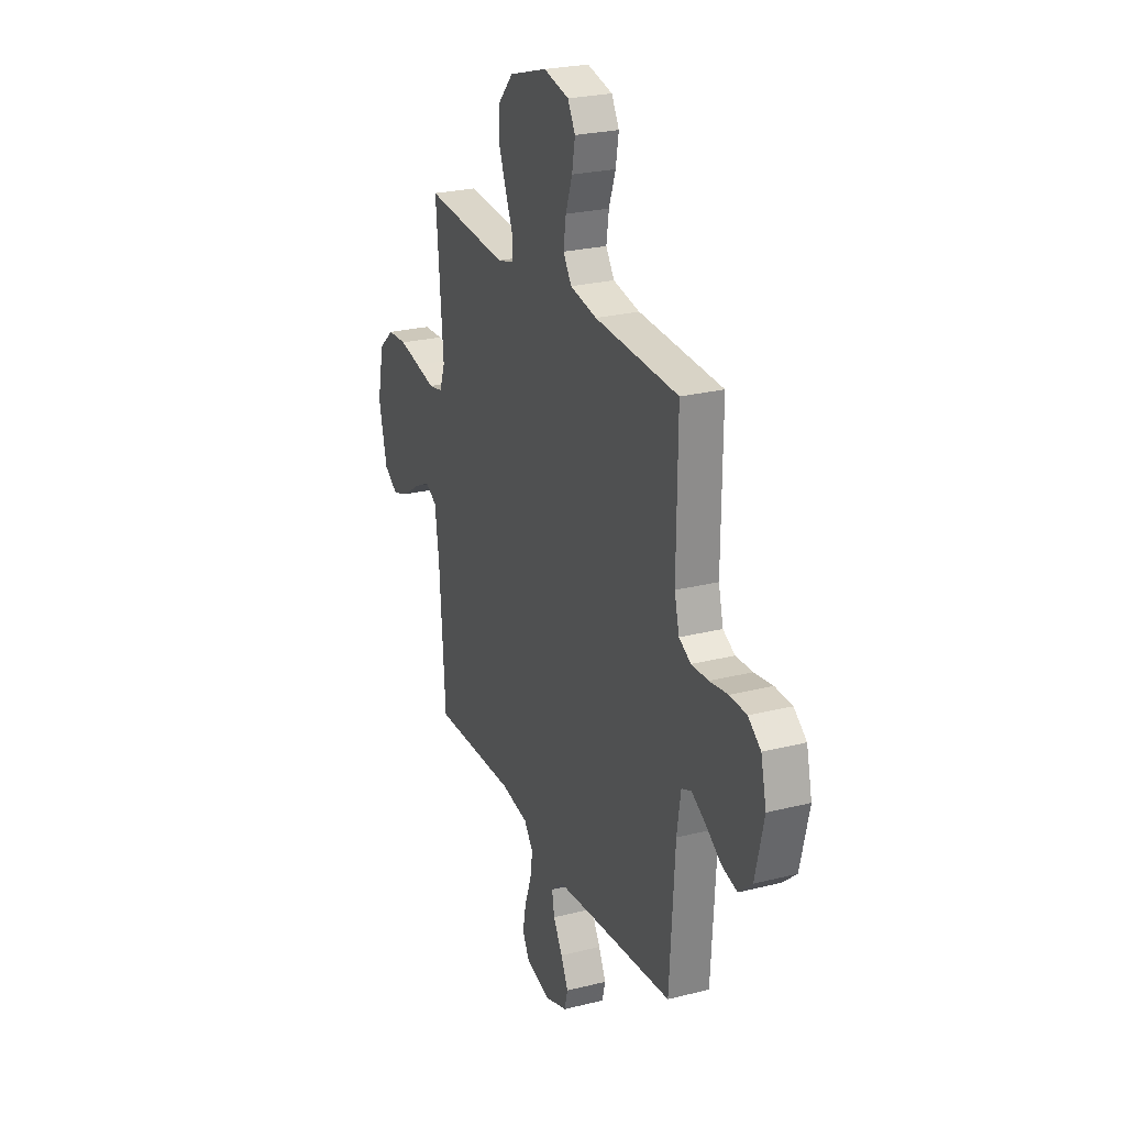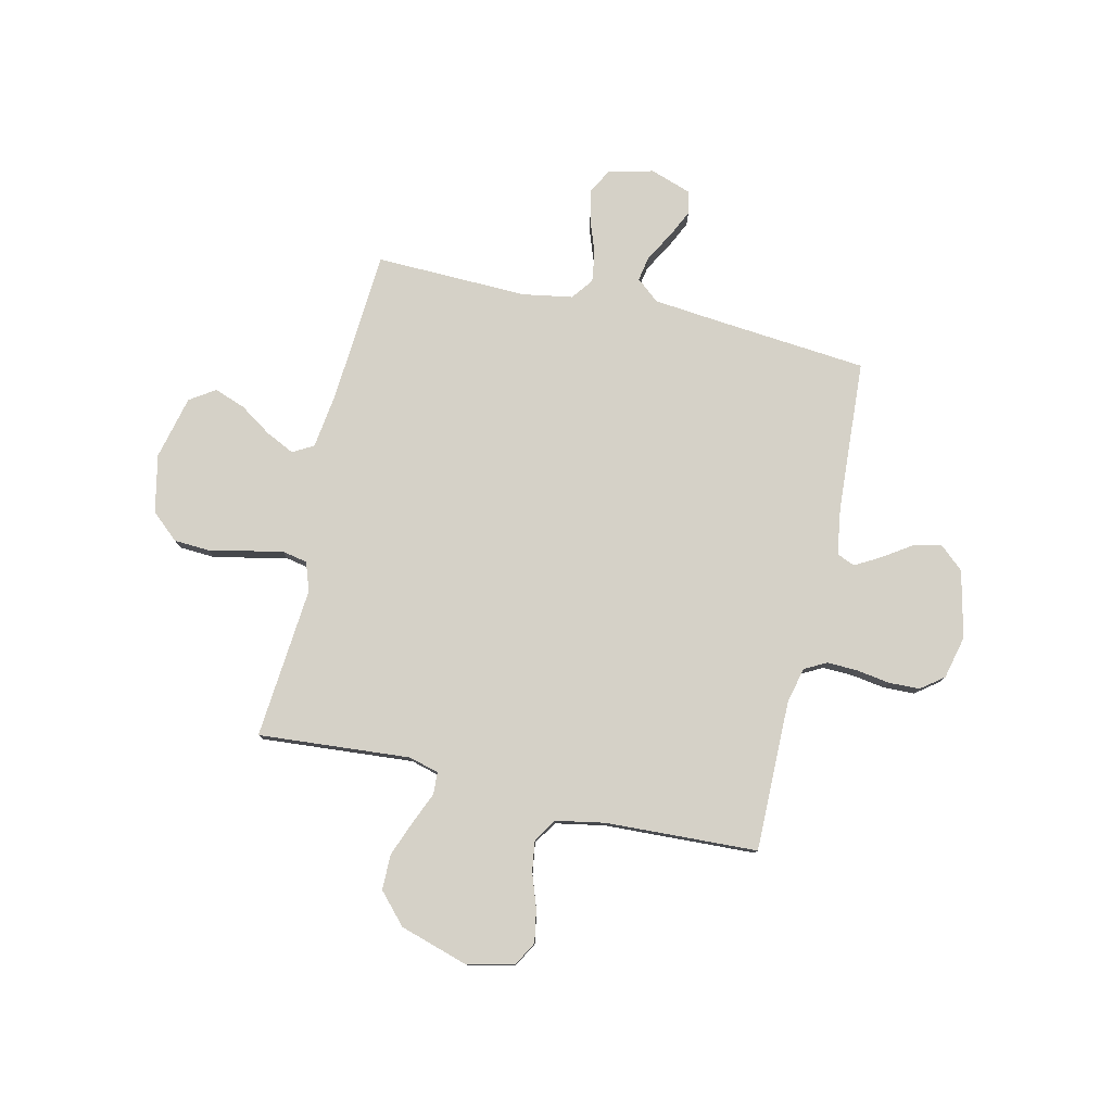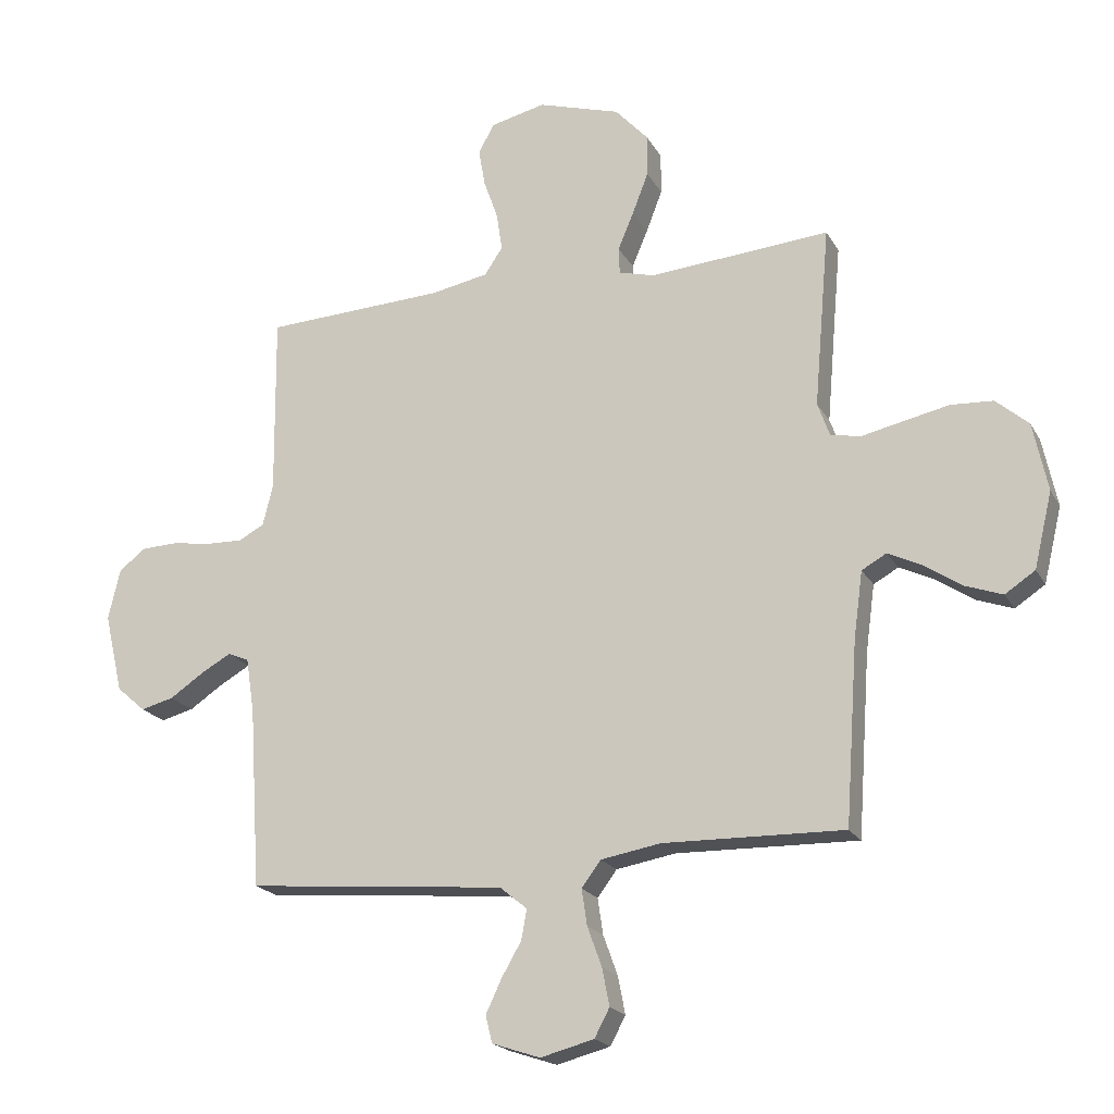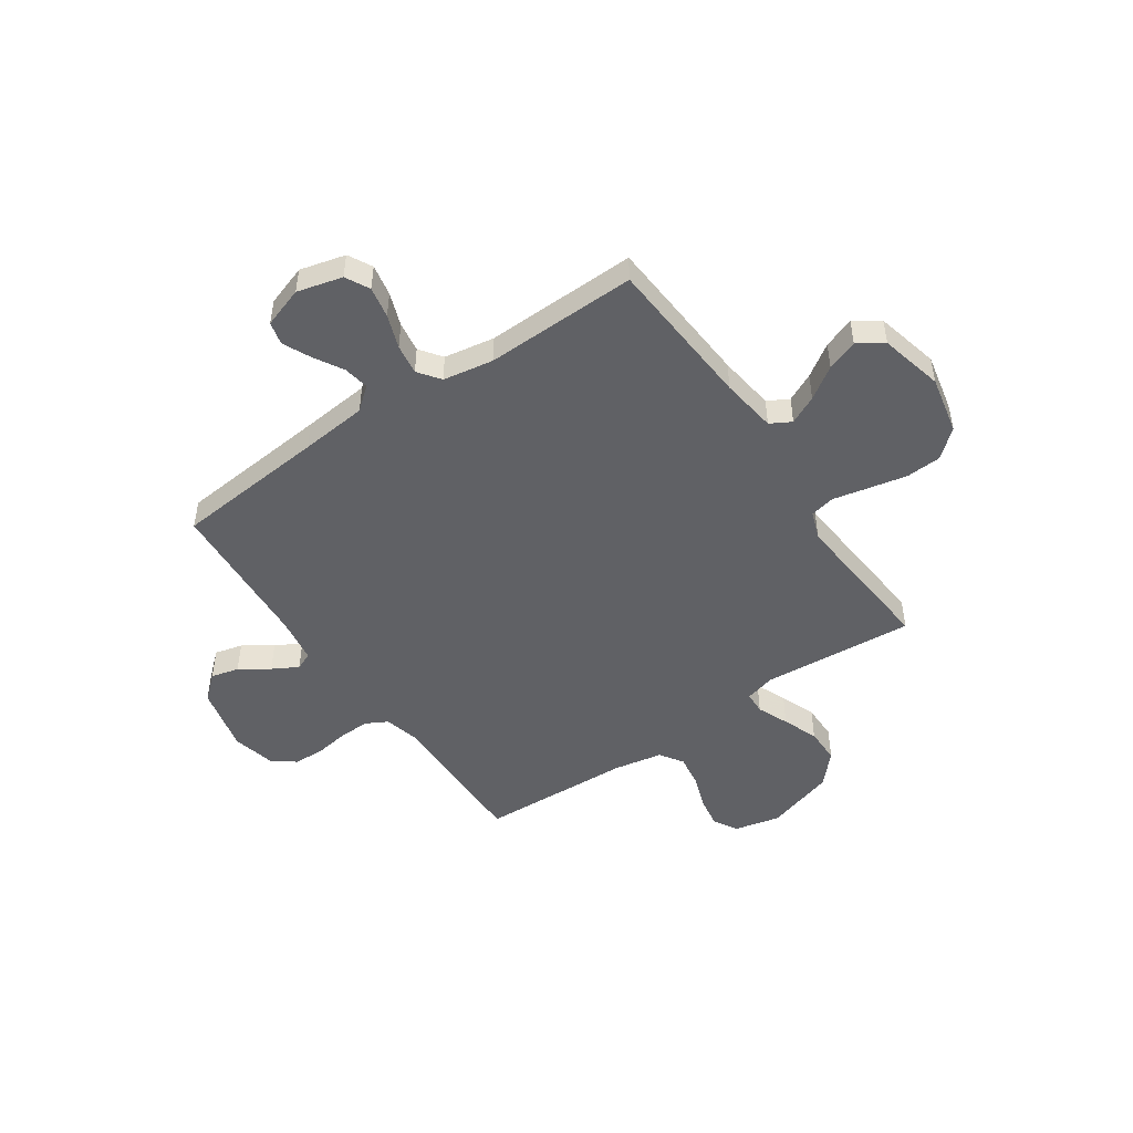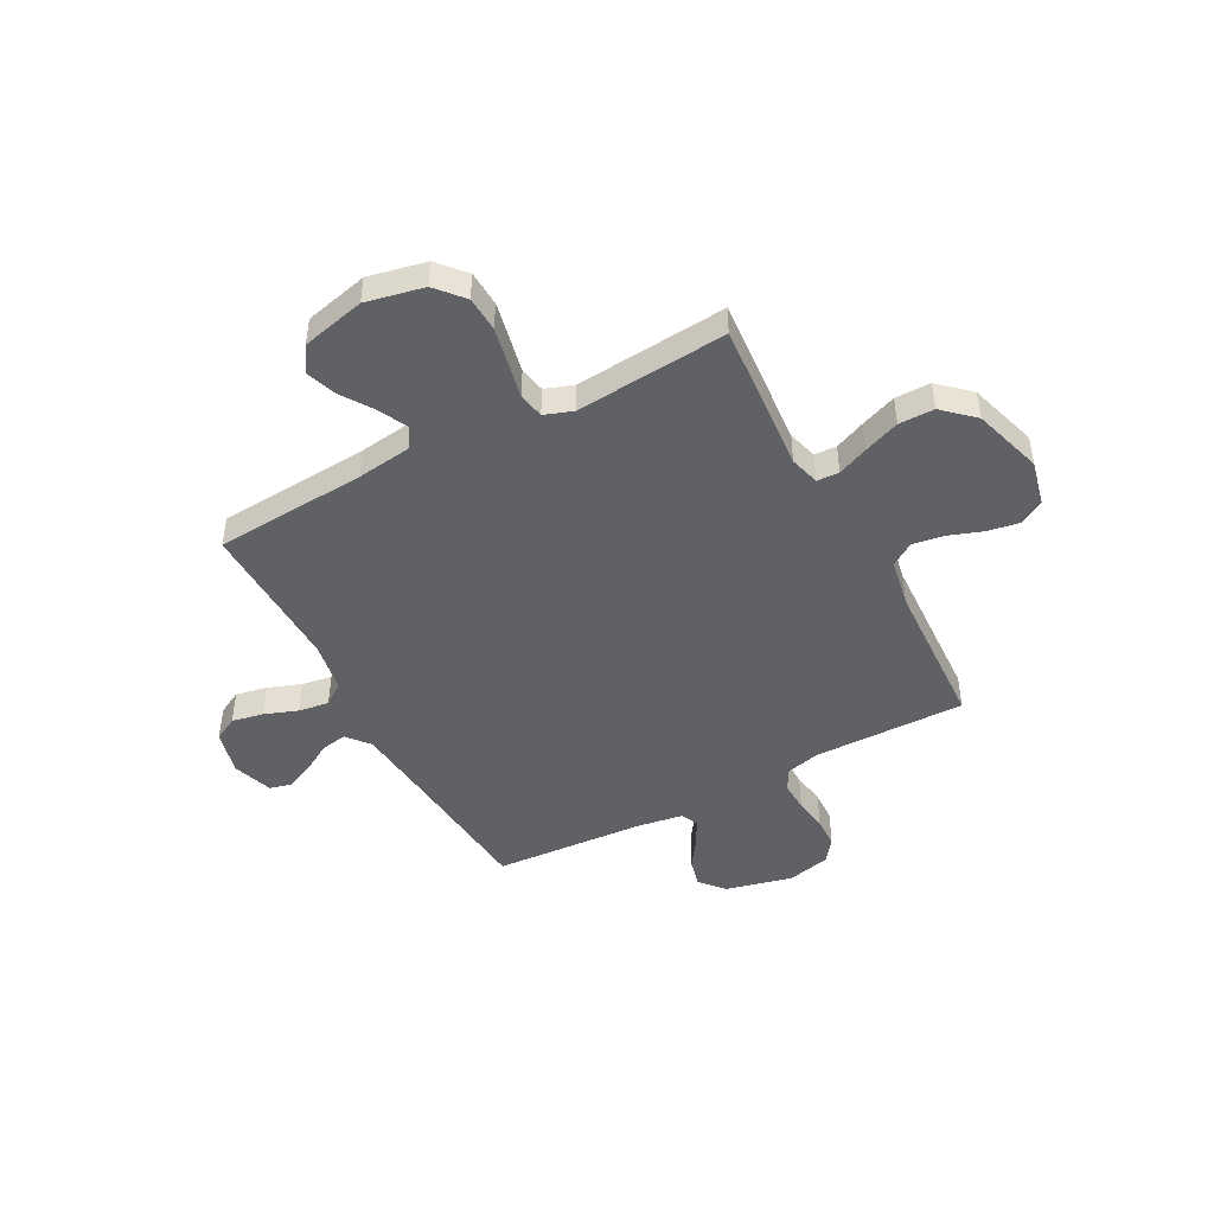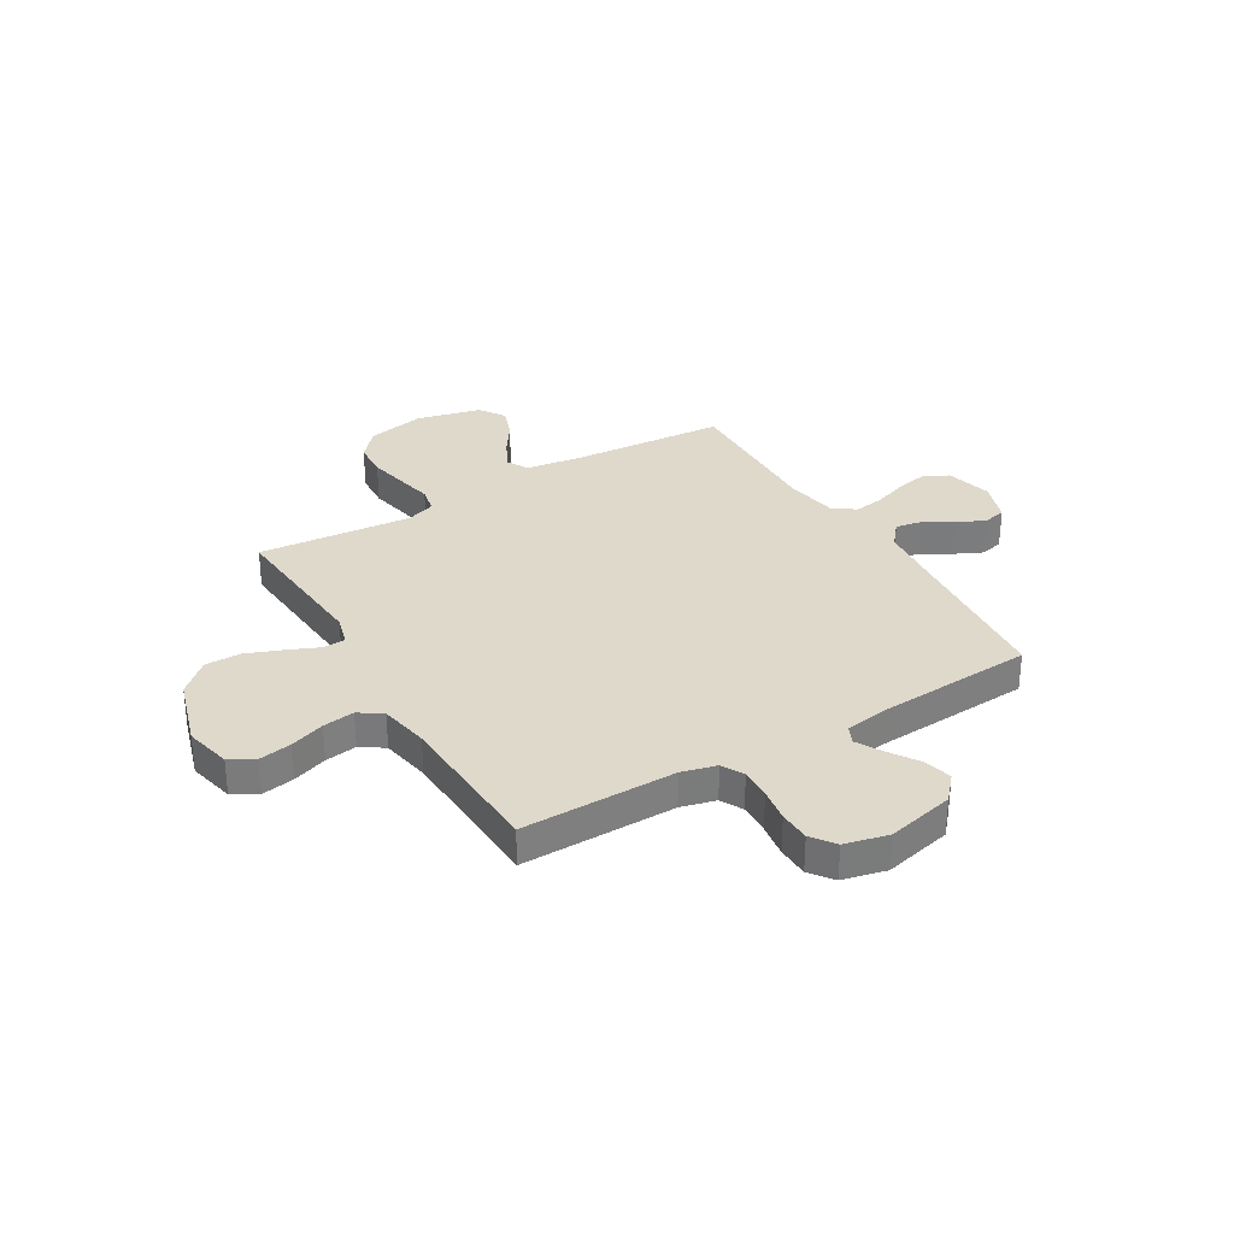
<metadata>
{"format":"obj","ext":"obj","renderer":"f3d","projection":"perspective","resolution":1024,"background":"white","views":[{"elev":25.2,"azim":67.8,"up":"+Z"},{"elev":78.9,"azim":13.0,"up":"+Y"},{"elev":-20.0,"azim":-158.4,"up":"+Z"},{"elev":-48.9,"azim":-145.6,"up":"+Y"},{"elev":-46.0,"azim":-61.9,"up":"+Y"},{"elev":31.7,"azim":59.5,"up":"+Y"}]}
</metadata>
<code>
v -0.5 0.07 -0.5
v -0.521 0.07 -0.2
v -0.536 0.07 -0.09
v -0.577 0.07 -0.067
v -0.633 0.07 -0.094
v -0.696 0.07 -0.136
v -0.757 0.07 -0.158
v -0.807 0.07 -0.125
v -0.837 0.07 0
v -0.813 0.07 0.114
v -0.759 0.07 0.161
v -0.689 0.07 0.165
v -0.613 0.07 0.149
v -0.544 0.07 0.134
v -0.494 0.07 0.144
v -0.474 0.07 0.2
v -0.5 0.07 0.5
v -0.2 0.07 0.476
v -0.141 0.07 0.492
v -0.139 0.07 0.536
v -0.165 0.07 0.597
v -0.192 0.07 0.667
v -0.192 0.07 0.737
v -0.137 0.07 0.797
v 0 0.07 0.839
v 0.091 0.07 0.818
v 0.118 0.07 0.77
v 0.107 0.07 0.707
v 0.083 0.07 0.639
v 0.074 0.07 0.577
v 0.104 0.07 0.532
v 0.2 0.07 0.514
v 0.5 0.07 0.5
v 0.497 0.07 0.2
v 0.514 0.07 0.132
v 0.557 0.07 0.109
v 0.617 0.07 0.111
v 0.683 0.07 0.121
v 0.744 0.07 0.119
v 0.789 0.07 0.085
v 0.809 0.07 0
v 0.778 0.07 -0.132
v 0.73 0.07 -0.174
v 0.675 0.07 -0.16
v 0.618 0.07 -0.122
v 0.568 0.07 -0.094
v 0.533 0.07 -0.109
v 0.519 0.07 -0.2
v 0.5 0.07 -0.5
v 0.2 0.07 -0.527
v 0.068 0.07 -0.54
v 0.023 0.07 -0.577
v 0.032 0.07 -0.627
v 0.065 0.07 -0.684
v 0.091 0.07 -0.739
v 0.08 0.07 -0.784
v 0 0.07 -0.811
v -0.089 0.07 -0.788
v -0.114 0.07 -0.741
v -0.102 0.07 -0.679
v -0.078 0.07 -0.613
v -0.069 0.07 -0.553
v -0.101 0.07 -0.51
v -0.2 0.07 -0.493
v -0.5 0 -0.5
v -0.521 0 -0.2
v -0.536 0 -0.09
v -0.577 0 -0.067
v -0.633 0 -0.094
v -0.696 0 -0.136
v -0.757 0 -0.158
v -0.807 0 -0.125
v -0.837 0 0
v -0.813 0 0.114
v -0.759 0 0.161
v -0.689 0 0.165
v -0.613 0 0.149
v -0.544 0 0.134
v -0.494 0 0.144
v -0.474 0 0.2
v -0.5 0 0.5
v -0.2 0 0.476
v -0.141 0 0.492
v -0.139 0 0.536
v -0.165 0 0.597
v -0.192 0 0.667
v -0.192 0 0.737
v -0.137 0 0.797
v 0 0 0.839
v 0.091 0 0.818
v 0.118 0 0.77
v 0.107 0 0.707
v 0.083 0 0.639
v 0.074 0 0.577
v 0.104 0 0.532
v 0.2 0 0.514
v 0.5 0 0.5
v 0.497 0 0.2
v 0.514 0 0.132
v 0.557 0 0.109
v 0.617 0 0.111
v 0.683 0 0.121
v 0.744 0 0.119
v 0.789 0 0.085
v 0.809 0 0
v 0.778 0 -0.132
v 0.73 0 -0.174
v 0.675 0 -0.16
v 0.618 0 -0.122
v 0.568 0 -0.094
v 0.533 0 -0.109
v 0.519 0 -0.2
v 0.5 0 -0.5
v 0.2 0 -0.527
v 0.068 0 -0.54
v 0.023 0 -0.577
v 0.032 0 -0.627
v 0.065 0 -0.684
v 0.091 0 -0.739
v 0.08 0 -0.784
v 0 0 -0.811
v -0.089 0 -0.788
v -0.114 0 -0.741
v -0.102 0 -0.679
v -0.078 0 -0.613
v -0.069 0 -0.553
v -0.101 0 -0.51
v -0.2 0 -0.493
f 58 59 60 61
f 58 61 62
f 57 58 62
f 56 57 62
f 53 54 55 56
f 53 56 62
f 52 53 62 63
f 48 49 50
f 47 48 50 51
f 42 43 44 45
f 42 45 46
f 41 42 46
f 40 41 46
f 37 38 39 40
f 36 37 40 46
f 35 36 46 47
f 32 33 34
f 31 32 34 35
f 26 27 28 29
f 26 29 30
f 25 26 30
f 24 25 30
f 23 24 30 31
f 20 21 22 23
f 16 17 18
f 15 16 18 19
f 11 12 13 14
f 9 10 11 14
f 9 14 15
f 8 9 15
f 5 6 7 8
f 4 5 8 15
f 3 4 15 19
f 64 1 2
f 63 64 2 3
f 20 23 31 35
f 19 20 35 47
f 47 51 52 63
f 3 19 47 63
f 125 124 123 122
f 126 125 122
f 126 122 121
f 126 121 120
f 120 119 118 117
f 126 120 117
f 127 126 117 116
f 114 113 112
f 115 114 112 111
f 109 108 107 106
f 110 109 106
f 110 106 105
f 110 105 104
f 104 103 102 101
f 110 104 101 100
f 111 110 100 99
f 98 97 96
f 99 98 96 95
f 93 92 91 90
f 94 93 90
f 94 90 89
f 94 89 88
f 95 94 88 87
f 87 86 85 84
f 82 81 80
f 83 82 80 79
f 78 77 76 75
f 78 75 74 73
f 79 78 73
f 79 73 72
f 72 71 70 69
f 79 72 69 68
f 83 79 68 67
f 66 65 128
f 67 66 128 127
f 99 95 87 84
f 111 99 84 83
f 127 116 115 111
f 127 111 83 67
f 1 65 66 2
f 2 66 67 3
f 3 67 68 4
f 4 68 69 5
f 5 69 70 6
f 6 70 71 7
f 7 71 72 8
f 8 72 73 9
f 9 73 74 10
f 10 74 75 11
f 11 75 76 12
f 12 76 77 13
f 13 77 78 14
f 14 78 79 15
f 15 79 80 16
f 16 80 81 17
f 17 81 82 18
f 18 82 83 19
f 19 83 84 20
f 20 84 85 21
f 21 85 86 22
f 22 86 87 23
f 23 87 88 24
f 24 88 89 25
f 25 89 90 26
f 26 90 91 27
f 27 91 92 28
f 28 92 93 29
f 29 93 94 30
f 30 94 95 31
f 31 95 96 32
f 32 96 97 33
f 33 97 98 34
f 34 98 99 35
f 35 99 100 36
f 36 100 101 37
f 37 101 102 38
f 38 102 103 39
f 39 103 104 40
f 40 104 105 41
f 41 105 106 42
f 42 106 107 43
f 43 107 108 44
f 44 108 109 45
f 45 109 110 46
f 46 110 111 47
f 47 111 112 48
f 48 112 113 49
f 49 113 114 50
f 50 114 115 51
f 51 115 116 52
f 52 116 117 53
f 53 117 118 54
f 54 118 119 55
f 55 119 120 56
f 56 120 121 57
f 57 121 122 58
f 58 122 123 59
f 59 123 124 60
f 60 124 125 61
f 61 125 126 62
f 62 126 127 63
f 63 127 128 64
f 64 128 65 1

</code>
